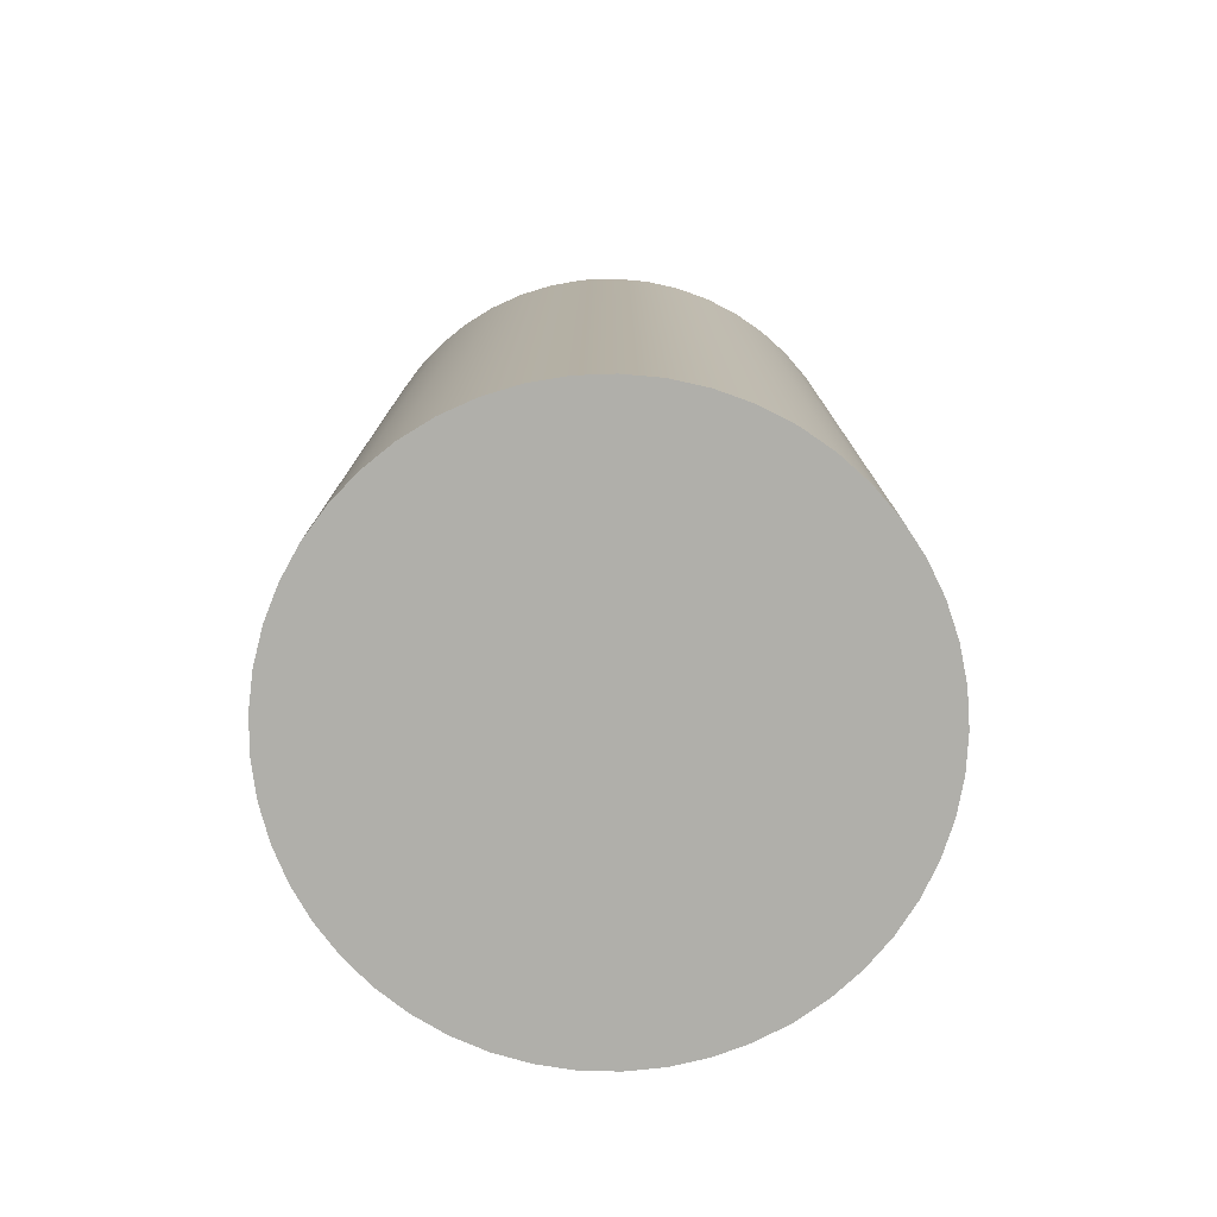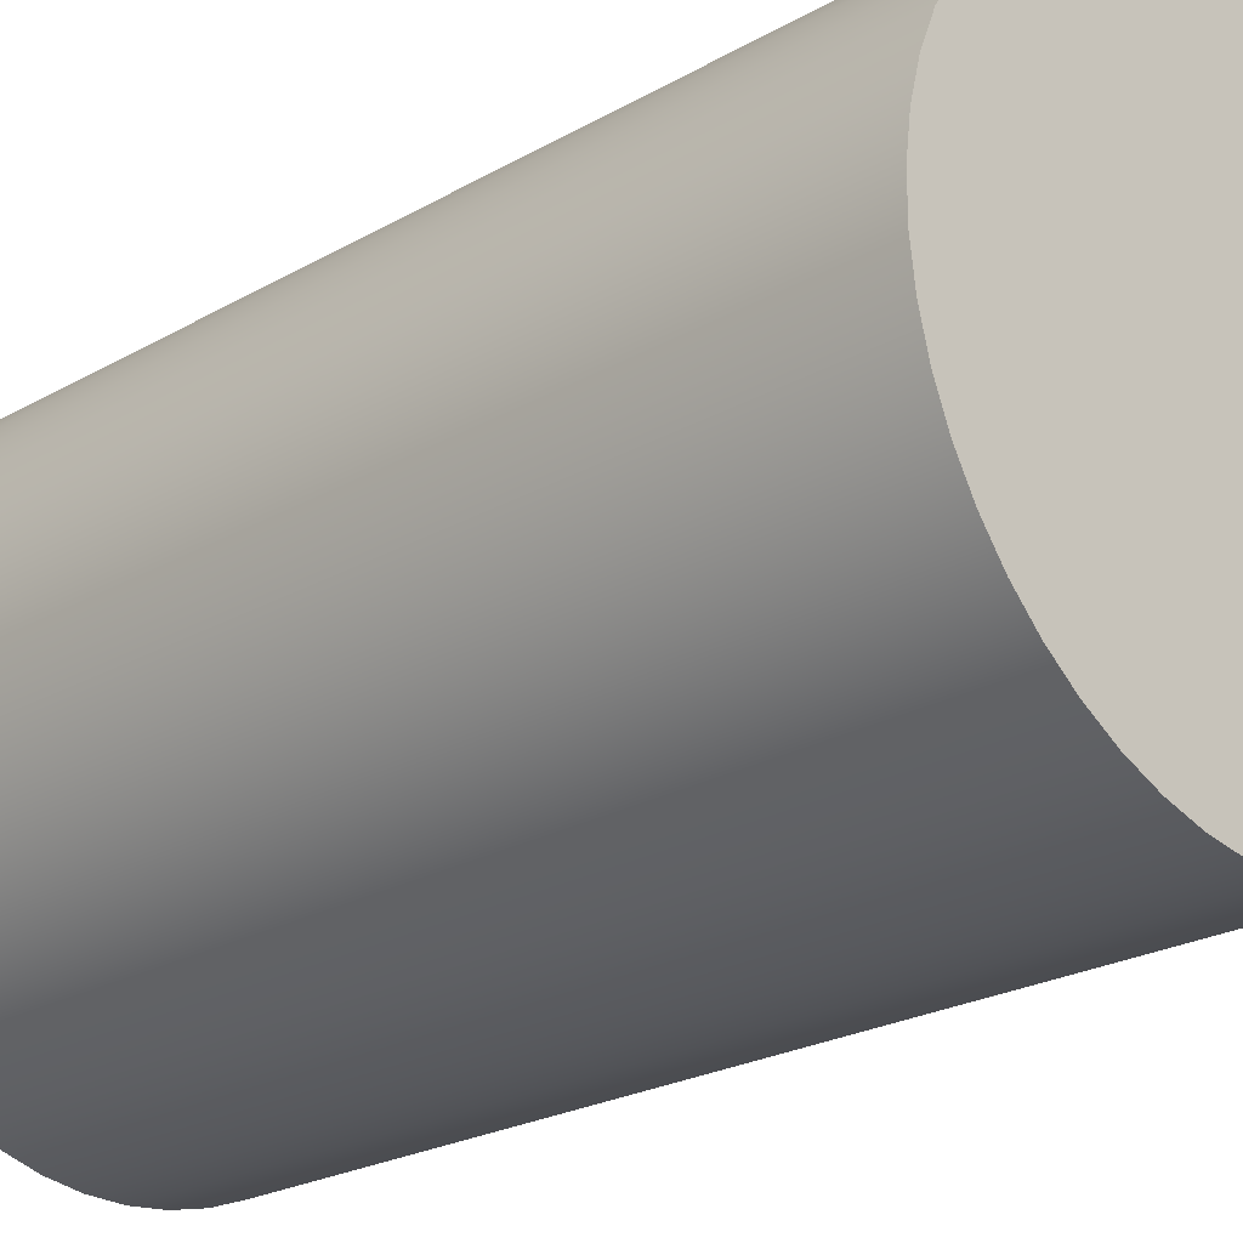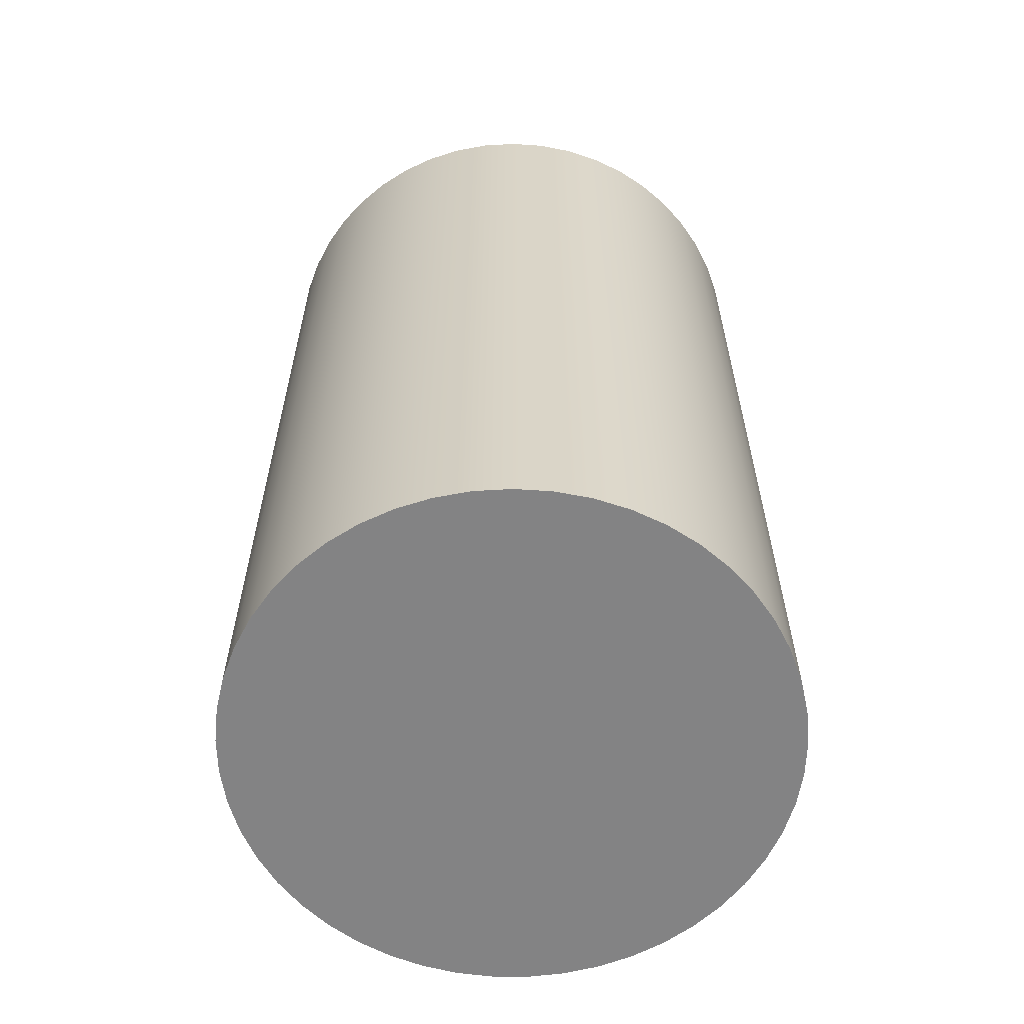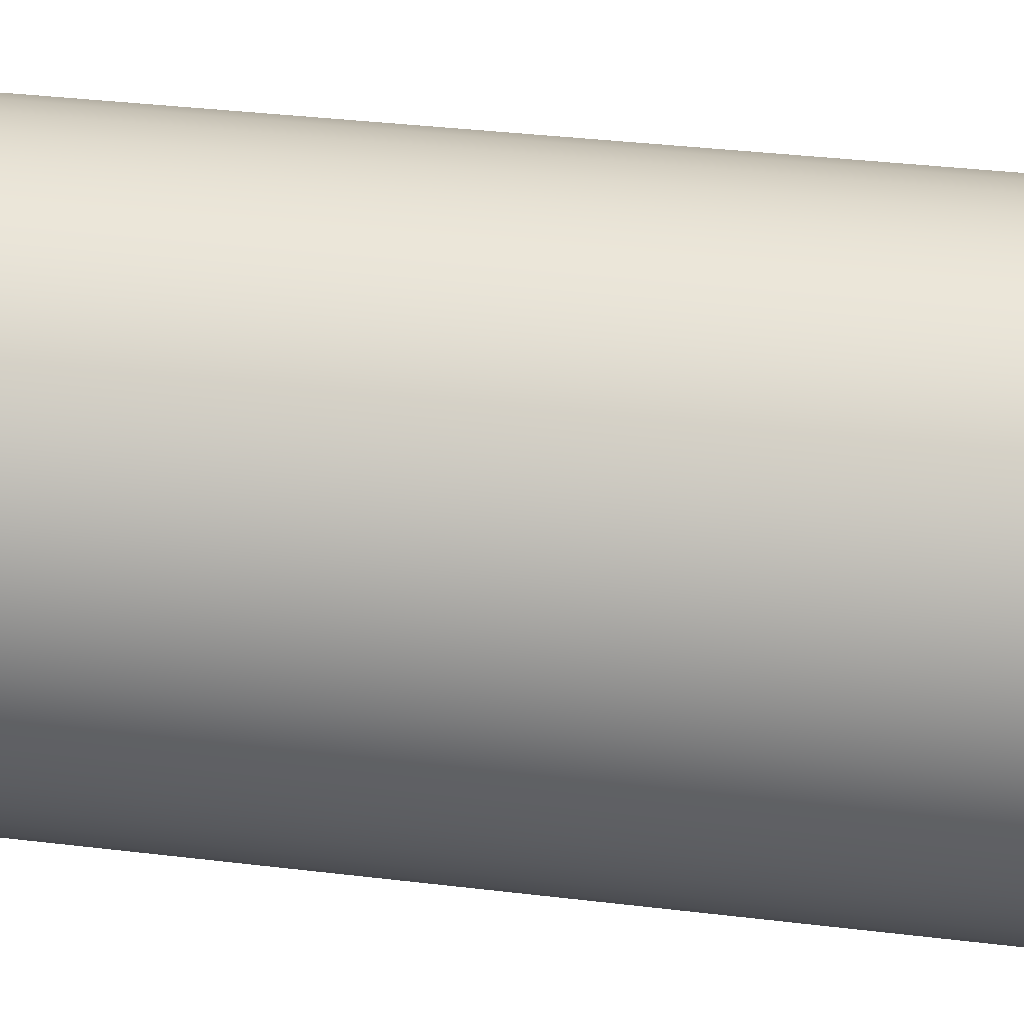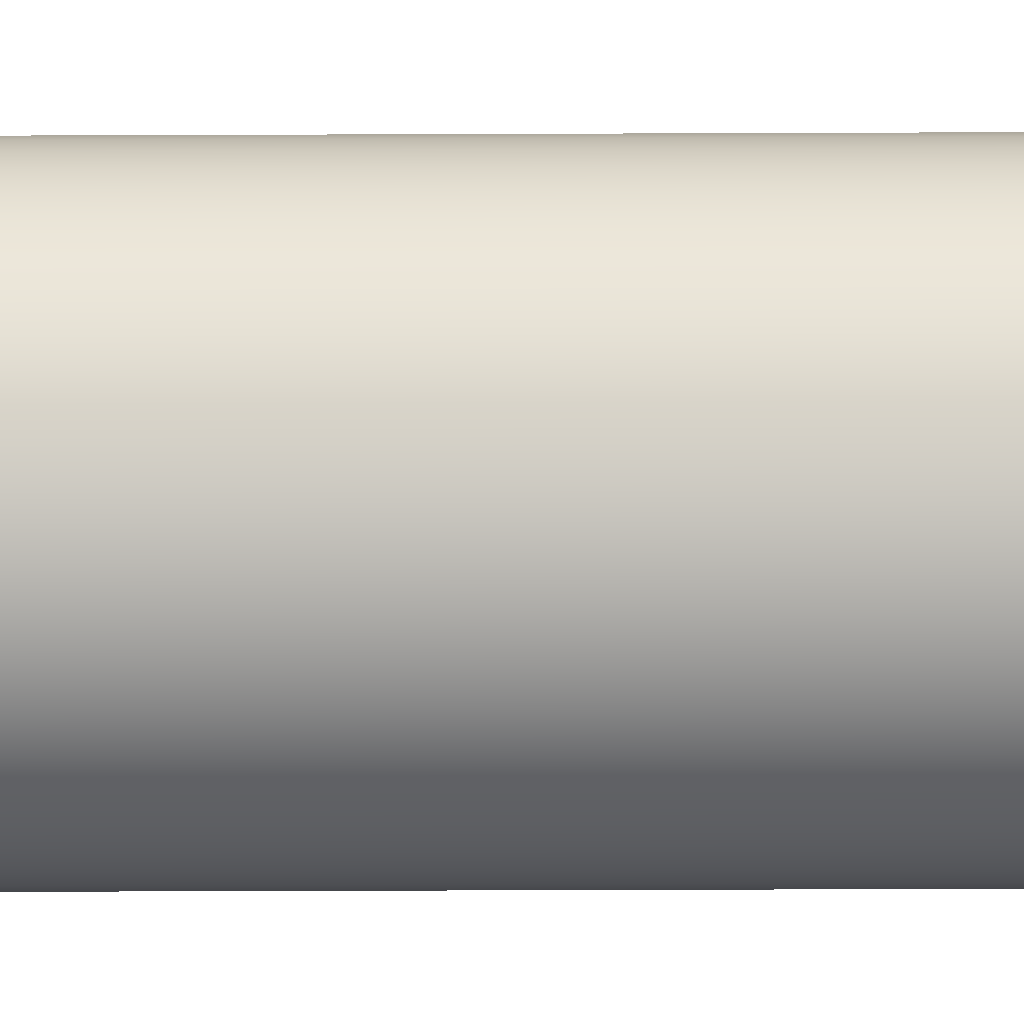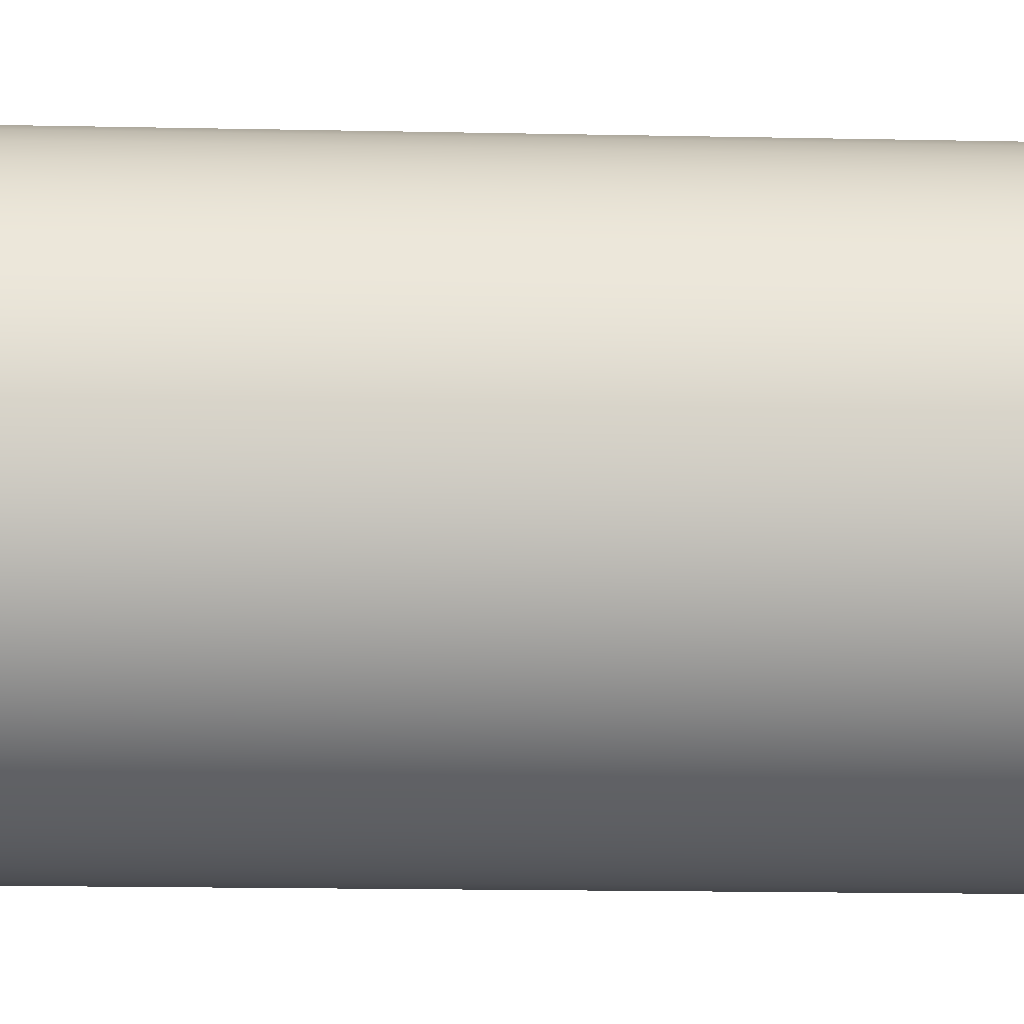
<metadata>
{"format":"obj","ext":"obj","renderer":"f3d","projection":"perspective","resolution":1024,"background":"white","views":[{"elev":-78.0,"azim":11.4,"up":"+Y"},{"elev":-23.2,"azim":134.2,"up":"+Z"},{"elev":-61.2,"azim":-97.6,"up":"+Y"},{"elev":37.9,"azim":-81.4,"up":"+Z"},{"elev":-67.1,"azim":-89.8,"up":"+Z"},{"elev":-19.3,"azim":87.9,"up":"+Z"}]}
</metadata>
<code>
v -0.15 -0.25 1.837e-17
v -0.1488 -0.25 -0.01918
v -0.1451 -0.25 -0.03805
v -0.139 -0.25 -0.05629
v -0.1307 -0.25 -0.07361
v -0.1202 -0.25 -0.08972
v -0.1078 -0.25 -0.1044
v -0.09352 -0.25 -0.1173
v -0.07776 -0.25 -0.1283
v -0.06072 -0.25 -0.1372
v -0.04268 -0.25 -0.1438
v -0.02394 -0.25 -0.1481
v -0.004808 -0.25 -0.1499
v 0.0144 -0.25 -0.1493
v 0.03338 -0.25 -0.1462
v 0.0518 -0.25 -0.1408
v 0.06938 -0.25 -0.133
v 0.08582 -0.25 -0.123
v 0.1008 -0.25 -0.111
v 0.1142 -0.25 -0.09723
v 0.1257 -0.25 -0.08183
v 0.1351 -0.25 -0.06508
v 0.1424 -0.25 -0.04727
v 0.1472 -0.25 -0.02867
v 0.1497 -0.25 -0.009611
v 0.1497 -0.25 0.009611
v 0.1472 -0.25 0.02867
v 0.1424 -0.25 0.04727
v 0.1351 -0.25 0.06508
v 0.1257 -0.25 0.08183
v 0.1142 -0.25 0.09723
v 0.1008 -0.25 0.111
v 0.08582 -0.25 0.123
v 0.06938 -0.25 0.133
v 0.0518 -0.25 0.1408
v 0.03338 -0.25 0.1462
v 0.0144 -0.25 0.1493
v -0.004808 -0.25 0.1499
v -0.02394 -0.25 0.1481
v -0.04268 -0.25 0.1438
v -0.06072 -0.25 0.1372
v -0.07776 -0.25 0.1283
v -0.09352 -0.25 0.1173
v -0.1078 -0.25 0.1044
v -0.1202 -0.25 0.08972
v -0.1307 -0.25 0.07361
v -0.139 -0.25 0.05629
v -0.1451 -0.25 0.03805
v -0.1488 -0.25 0.01918
v -0.15 -0.25 1.837e-17
v -0.1488 -0.25 0.01918
v -0.1451 -0.25 0.03805
v -0.139 -0.25 0.05629
v -0.1307 -0.25 0.07361
v -0.1202 -0.25 0.08972
v -0.1078 -0.25 0.1044
v -0.09352 -0.25 0.1173
v -0.07776 -0.25 0.1283
v -0.06072 -0.25 0.1372
v -0.04268 -0.25 0.1438
v -0.02394 -0.25 0.1481
v -0.004808 -0.25 0.1499
v 0.0144 -0.25 0.1493
v 0.03338 -0.25 0.1462
v 0.0518 -0.25 0.1408
v 0.06938 -0.25 0.133
v 0.08582 -0.25 0.123
v 0.1008 -0.25 0.111
v 0.1142 -0.25 0.09723
v 0.1257 -0.25 0.08183
v 0.1351 -0.25 0.06508
v 0.1424 -0.25 0.04727
v 0.1472 -0.25 0.02867
v 0.1497 -0.25 0.009611
v 0.1497 -0.25 -0.009611
v 0.1472 -0.25 -0.02867
v 0.1424 -0.25 -0.04727
v 0.1351 -0.25 -0.06508
v 0.1257 -0.25 -0.08183
v 0.1142 -0.25 -0.09723
v 0.1008 -0.25 -0.111
v 0.08582 -0.25 -0.123
v 0.06938 -0.25 -0.133
v 0.0518 -0.25 -0.1408
v 0.03338 -0.25 -0.1462
v 0.0144 -0.25 -0.1493
v -0.004808 -0.25 -0.1499
v -0.02394 -0.25 -0.1481
v -0.04268 -0.25 -0.1438
v -0.06072 -0.25 -0.1372
v -0.07776 -0.25 -0.1283
v -0.09352 -0.25 -0.1173
v -0.1078 -0.25 -0.1044
v -0.1202 -0.25 -0.08972
v -0.1307 -0.25 -0.07361
v -0.139 -0.25 -0.05629
v -0.1451 -0.25 -0.03805
v -0.1488 -0.25 -0.01918
v -0.15 0.25 1.837e-17
v -0.1488 0.25 -0.01918
v -0.1451 0.25 -0.03805
v -0.139 0.25 -0.05629
v -0.1307 0.25 -0.07361
v -0.1202 0.25 -0.08972
v -0.1078 0.25 -0.1044
v -0.09352 0.25 -0.1173
v -0.07776 0.25 -0.1283
v -0.06072 0.25 -0.1372
v -0.04268 0.25 -0.1438
v -0.02394 0.25 -0.1481
v -0.004808 0.25 -0.1499
v 0.0144 0.25 -0.1493
v 0.03338 0.25 -0.1462
v 0.0518 0.25 -0.1408
v 0.06938 0.25 -0.133
v 0.08582 0.25 -0.123
v 0.1008 0.25 -0.111
v 0.1142 0.25 -0.09723
v 0.1257 0.25 -0.08183
v 0.1351 0.25 -0.06508
v 0.1424 0.25 -0.04727
v 0.1472 0.25 -0.02867
v 0.1497 0.25 -0.009611
v 0.1497 0.25 0.009611
v 0.1472 0.25 0.02867
v 0.1424 0.25 0.04727
v 0.1351 0.25 0.06508
v 0.1257 0.25 0.08183
v 0.1142 0.25 0.09723
v 0.1008 0.25 0.111
v 0.08582 0.25 0.123
v 0.06938 0.25 0.133
v 0.0518 0.25 0.1408
v 0.03338 0.25 0.1462
v 0.0144 0.25 0.1493
v -0.004808 0.25 0.1499
v -0.02394 0.25 0.1481
v -0.04268 0.25 0.1438
v -0.06072 0.25 0.1372
v -0.07776 0.25 0.1283
v -0.09352 0.25 0.1173
v -0.1078 0.25 0.1044
v -0.1202 0.25 0.08972
v -0.1307 0.25 0.07361
v -0.139 0.25 0.05629
v -0.1451 0.25 0.03805
v -0.1488 0.25 0.01918
v -0.15 -0.25 1.837e-17
v -0.15 0.25 1.837e-17
v -0.15 0.25 1.837e-17
v -0.1488 0.25 0.01918
v -0.1451 0.25 0.03805
v -0.139 0.25 0.05629
v -0.1307 0.25 0.07361
v -0.1202 0.25 0.08972
v -0.1078 0.25 0.1044
v -0.09352 0.25 0.1173
v -0.07776 0.25 0.1283
v -0.06072 0.25 0.1372
v -0.04268 0.25 0.1438
v -0.02394 0.25 0.1481
v -0.004808 0.25 0.1499
v 0.0144 0.25 0.1493
v 0.03338 0.25 0.1462
v 0.0518 0.25 0.1408
v 0.06938 0.25 0.133
v 0.08582 0.25 0.123
v 0.1008 0.25 0.111
v 0.1142 0.25 0.09723
v 0.1257 0.25 0.08183
v 0.1351 0.25 0.06508
v 0.1424 0.25 0.04727
v 0.1472 0.25 0.02867
v 0.1497 0.25 0.009611
v 0.1497 0.25 -0.009611
v 0.1472 0.25 -0.02867
v 0.1424 0.25 -0.04727
v 0.1351 0.25 -0.06508
v 0.1257 0.25 -0.08183
v 0.1142 0.25 -0.09723
v 0.1008 0.25 -0.111
v 0.08582 0.25 -0.123
v 0.06938 0.25 -0.133
v 0.0518 0.25 -0.1408
v 0.03338 0.25 -0.1462
v 0.0144 0.25 -0.1493
v -0.004808 0.25 -0.1499
v -0.02394 0.25 -0.1481
v -0.04268 0.25 -0.1438
v -0.06072 0.25 -0.1372
v -0.07776 0.25 -0.1283
v -0.09352 0.25 -0.1173
v -0.1078 0.25 -0.1044
v -0.1202 0.25 -0.08972
v -0.1307 0.25 -0.07361
v -0.139 0.25 -0.05629
v -0.1451 0.25 -0.03805
v -0.1488 0.25 -0.01918
f 2 25 1
f 1 25 26
f 1 26 49
f 49 26 27
f 49 27 48
f 48 27 28
f 48 28 47
f 47 28 29
f 47 29 46
f 46 29 30
f 46 30 45
f 45 30 31
f 45 31 44
f 44 31 32
f 44 32 43
f 43 32 33
f 43 33 42
f 42 33 34
f 42 34 41
f 41 34 35
f 41 35 40
f 40 35 36
f 40 36 39
f 39 36 37
f 39 37 38
f 25 2 24
f 24 2 3
f 24 3 23
f 23 3 4
f 23 4 22
f 22 4 5
f 22 5 21
f 21 5 6
f 21 6 20
f 20 6 7
f 20 7 19
f 19 7 8
f 19 8 18
f 18 8 9
f 18 9 17
f 17 9 10
f 17 10 16
f 16 10 11
f 16 11 15
f 15 11 12
f 15 12 14
f 14 12 13
f 51 147 50
f 50 147 149
f 148 99 98
f 98 99 100
f 98 100 101
f 51 52 147
f 147 52 146
f 146 52 53
f 146 53 145
f 145 53 54
f 145 54 144
f 144 54 55
f 144 55 143
f 143 55 56
f 143 56 142
f 142 56 57
f 142 57 141
f 141 57 58
f 141 58 140
f 140 58 59
f 140 59 139
f 139 59 60
f 139 60 138
f 138 60 61
f 138 61 137
f 137 61 62
f 137 62 136
f 136 62 63
f 136 63 135
f 135 63 64
f 135 64 134
f 134 64 65
f 134 65 133
f 133 65 66
f 133 66 132
f 132 66 67
f 132 67 131
f 131 67 68
f 131 68 130
f 130 68 69
f 130 69 129
f 129 69 70
f 129 70 128
f 128 70 71
f 128 71 127
f 127 71 72
f 127 72 126
f 126 72 73
f 126 73 125
f 125 73 74
f 125 74 124
f 124 74 75
f 124 75 123
f 123 75 76
f 123 76 122
f 122 76 77
f 122 77 121
f 121 77 78
f 121 78 120
f 120 78 79
f 120 79 119
f 119 79 80
f 119 80 118
f 118 80 81
f 118 81 117
f 117 81 82
f 117 82 116
f 116 82 83
f 116 83 115
f 115 83 84
f 115 84 114
f 114 84 85
f 114 85 113
f 113 85 86
f 113 86 112
f 112 86 87
f 112 87 111
f 111 87 88
f 111 88 110
f 110 88 89
f 110 89 109
f 109 89 90
f 109 90 108
f 108 90 91
f 108 91 107
f 107 91 92
f 107 92 106
f 106 92 93
f 106 93 105
f 105 93 94
f 105 94 104
f 104 94 95
f 104 95 103
f 103 95 96
f 103 96 102
f 102 96 97
f 102 97 101
f 101 97 98
f 151 174 150
f 150 174 175
f 150 175 198
f 198 175 176
f 198 176 197
f 197 176 177
f 197 177 196
f 196 177 178
f 196 178 195
f 195 178 179
f 195 179 194
f 194 179 180
f 194 180 193
f 193 180 181
f 193 181 192
f 192 181 182
f 192 182 191
f 191 182 183
f 191 183 190
f 190 183 184
f 190 184 189
f 189 184 185
f 189 185 188
f 188 185 186
f 188 186 187
f 174 151 173
f 173 151 152
f 173 152 172
f 172 152 153
f 172 153 171
f 171 153 154
f 171 154 170
f 170 154 155
f 170 155 169
f 169 155 156
f 169 156 168
f 168 156 157
f 168 157 167
f 167 157 158
f 167 158 166
f 166 158 159
f 166 159 165
f 165 159 160
f 165 160 164
f 164 160 161
f 164 161 163
f 163 161 162

</code>
